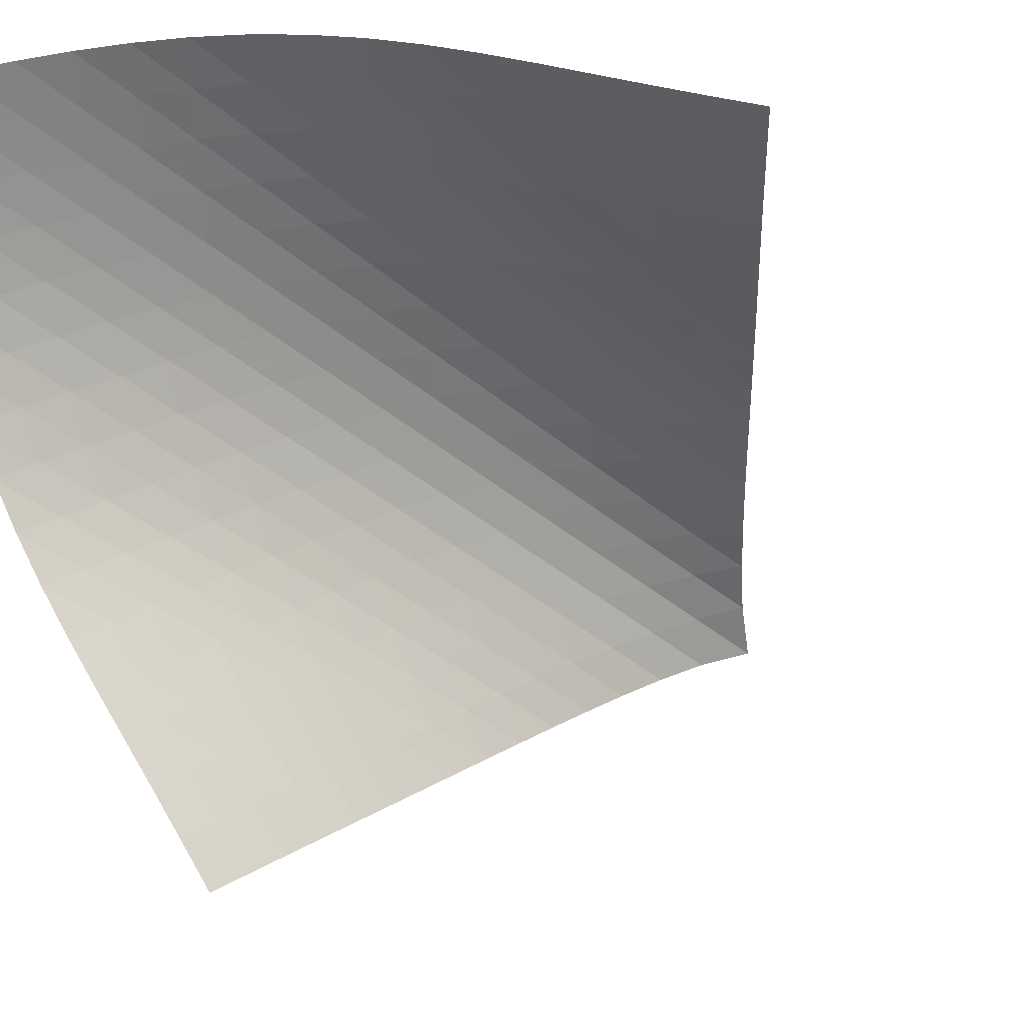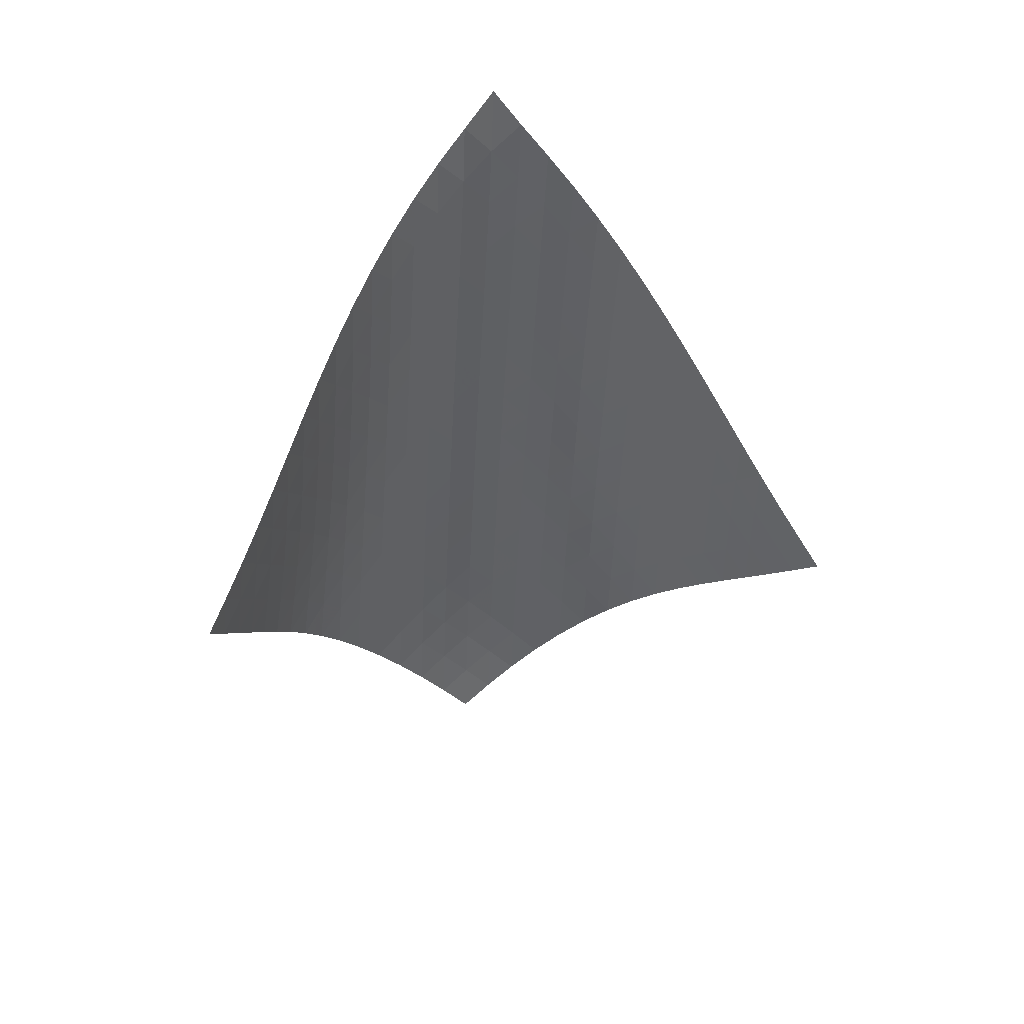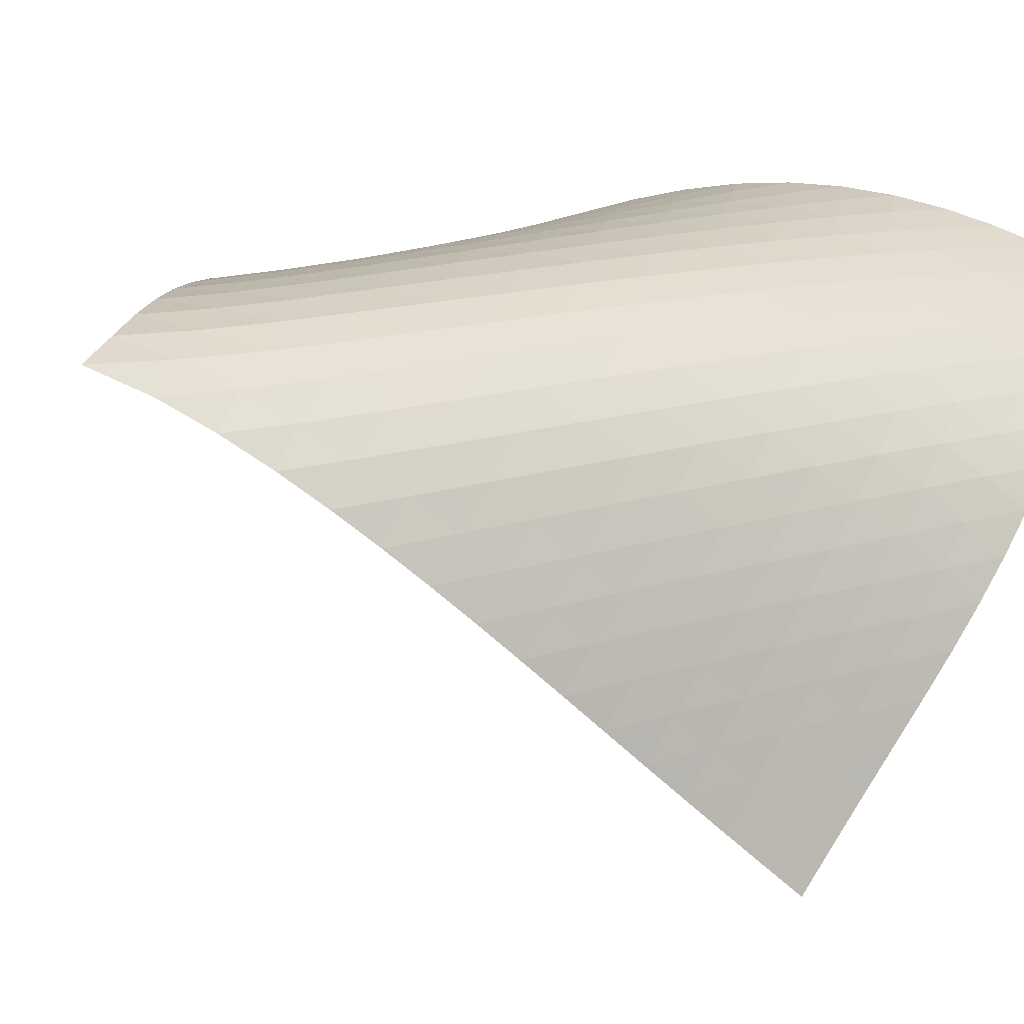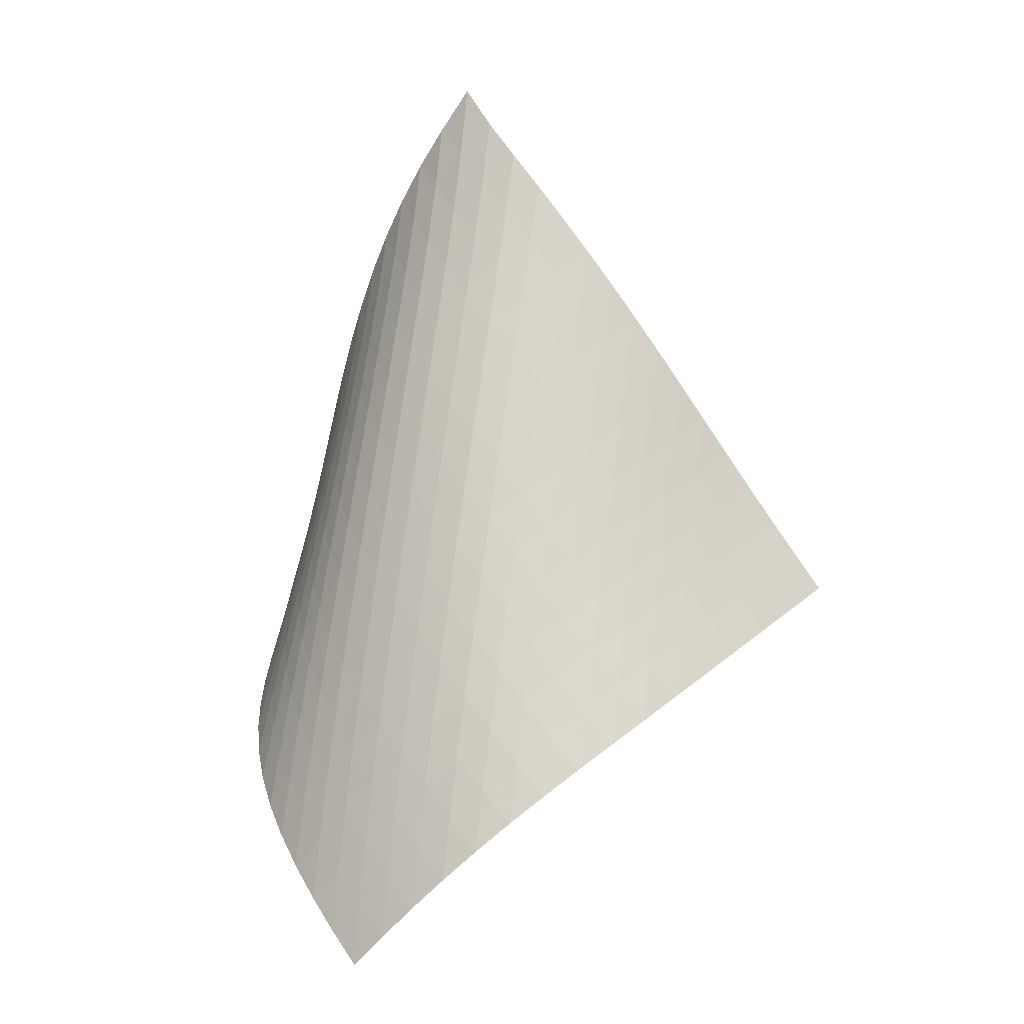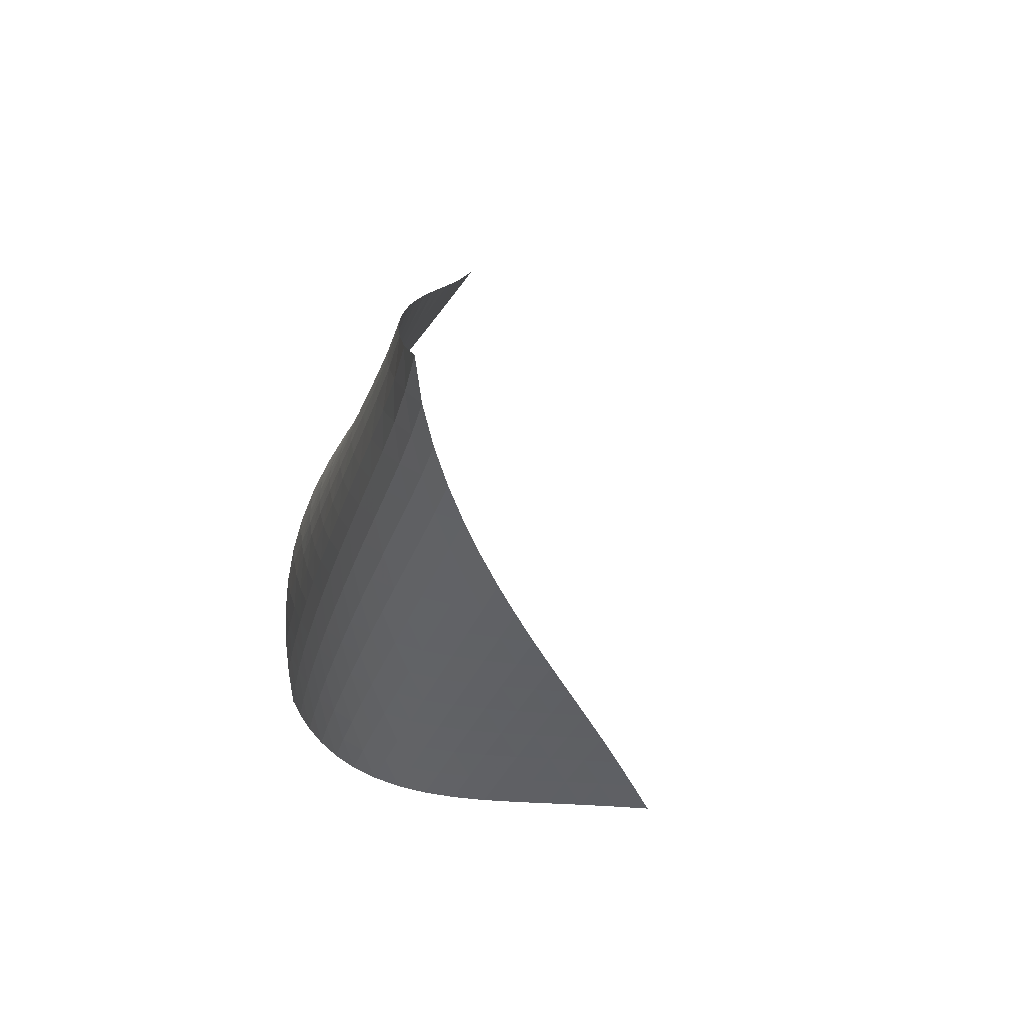
<metadata>
{"format":"obj","ext":"obj","renderer":"f3d","projection":"perspective","resolution":1024,"background":"white","views":[{"elev":-26.4,"azim":34.9,"up":"+Z"},{"elev":28.8,"azim":122.9,"up":"+Y"},{"elev":-4.3,"azim":-135.5,"up":"+Z"},{"elev":-1.2,"azim":-13.4,"up":"+Y"},{"elev":68.4,"azim":28.4,"up":"+Y"}]}
</metadata>
<code>
v -6.503 -0.05038 6.503
v 0.5286 -10.93 9.396
v -9.396 -10.93 -0.5286
v -9.44 -18.46 9.44
v -9.262 -10.22 -0.0511
v -9.137 -9.508 0.4252
v -9.027 -8.789 0.9001
v -8.928 -8.066 1.374
v -8.836 -7.341 1.848
v -8.743 -6.615 2.323
v -8.64 -5.889 2.8
v -8.52 -5.165 3.279
v -8.374 -4.444 3.761
v -8.195 -3.725 4.243
v -7.976 -3.01 4.724
v -7.709 -2.298 5.201
v -7.383 -1.585 5.666
v -6.988 -0.8561 6.109
v -6.109 -0.8561 6.988
v -5.666 -1.585 7.383
v -5.201 -2.298 7.709
v -4.724 -3.01 7.976
v -4.243 -3.725 8.195
v -3.761 -4.444 8.374
v -3.279 -5.165 8.52
v -2.8 -5.889 8.64
v -2.323 -6.615 8.743
v -1.848 -7.341 8.836
v -1.374 -8.066 8.928
v -0.9001 -8.789 9.027
v -0.4252 -9.508 9.137
v 0.0511 -10.22 9.262
v -0.187 -11.37 9.608
v -0.9013 -11.81 9.828
v -1.615 -12.25 10.06
v -2.328 -12.69 10.28
v -3.043 -13.12 10.5
v -3.761 -13.57 10.68
v -4.48 -14.04 10.82
v -5.195 -14.52 10.89
v -5.897 -15.02 10.88
v -6.576 -15.55 10.8
v -7.223 -16.1 10.64
v -7.834 -16.67 10.42
v -8.405 -17.25 10.13
v -8.939 -17.85 9.805
v -9.805 -17.85 8.939
v -10.13 -17.25 8.405
v -10.42 -16.67 7.834
v -10.64 -16.1 7.223
v -10.8 -15.55 6.576
v -10.88 -15.02 5.897
v -10.89 -14.52 5.195
v -10.82 -14.04 4.48
v -10.68 -13.57 3.761
v -10.5 -13.12 3.043
v -10.28 -12.69 2.328
v -10.06 -12.25 1.615
v -9.828 -11.81 0.9013
v -9.608 -11.37 0.187
v -6.682 -1.471 6.682
v -7.167 -2.141 6.304
v -7.575 -2.823 5.879
v -7.913 -3.515 5.426
v -8.192 -4.215 4.958
v -8.421 -4.921 4.482
v -8.608 -5.634 4.003
v -8.764 -6.35 3.524
v -8.895 -7.069 3.045
v -9.01 -7.791 2.568
v -9.118 -8.512 2.092
v -9.227 -9.232 1.617
v -9.345 -9.95 1.141
v -9.473 -10.66 0.6646
v -6.304 -2.141 7.167
v -6.881 -2.745 6.881
v -7.38 -3.383 6.52
v -7.799 -4.044 6.107
v -8.147 -4.722 5.662
v -8.434 -5.412 5.198
v -8.67 -6.112 4.724
v -8.866 -6.818 4.246
v -9.03 -7.529 3.767
v -9.172 -8.244 3.288
v -9.301 -8.96 2.811
v -9.426 -9.677 2.334
v -9.554 -10.39 1.857
v -9.689 -11.1 1.379
v -5.879 -2.823 7.575
v -6.52 -3.383 7.38
v -7.103 -3.977 7.103
v -7.609 -4.602 6.75
v -8.038 -5.252 6.343
v -8.394 -5.921 5.901
v -8.69 -6.603 5.439
v -8.935 -7.297 4.966
v -9.141 -7.997 4.488
v -9.316 -8.703 4.009
v -9.473 -9.412 3.53
v -9.619 -10.12 3.051
v -9.763 -10.83 2.572
v -9.909 -11.54 2.093
v -5.426 -3.515 7.913
v -6.107 -4.044 7.799
v -6.75 -4.602 7.609
v -7.333 -5.192 7.333
v -7.843 -5.811 6.983
v -8.278 -6.454 6.579
v -8.644 -7.115 6.14
v -8.95 -7.791 5.679
v -9.207 -8.478 5.207
v -9.427 -9.172 4.729
v -9.619 -9.871 4.249
v -9.794 -10.57 3.769
v -9.961 -11.28 3.288
v -10.12 -11.98 2.808
v -4.958 -4.215 8.192
v -5.662 -4.722 8.147
v -6.343 -5.252 8.038
v -6.983 -5.811 7.843
v -7.564 -6.399 7.564
v -8.075 -7.015 7.214
v -8.516 -7.653 6.812
v -8.891 -8.308 6.376
v -9.21 -8.978 5.917
v -9.483 -9.657 5.446
v -9.72 -10.34 4.969
v -9.933 -11.04 4.488
v -10.13 -11.73 4.007
v -10.32 -12.43 3.525
v -4.482 -4.921 8.421
v -5.198 -5.412 8.434
v -5.901 -5.921 8.394
v -6.579 -6.454 8.278
v -7.214 -7.015 8.075
v -7.791 -7.603 7.791
v -8.303 -8.217 7.441
v -8.748 -8.85 7.041
v -9.134 -9.5 6.607
v -9.467 -10.16 6.151
v -9.759 -10.83 5.682
v -10.02 -11.51 5.206
v -10.26 -12.2 4.726
v -10.48 -12.88 4.244
v -4.003 -5.634 8.608
v -4.724 -6.112 8.67
v -5.439 -6.603 8.69
v -6.14 -7.115 8.644
v -6.812 -7.653 8.516
v -7.441 -8.217 8.303
v -8.013 -8.806 8.013
v -8.524 -9.418 7.661
v -8.975 -10.05 7.263
v -9.371 -10.69 6.833
v -9.721 -11.35 6.381
v -10.03 -12.01 5.915
v -10.32 -12.68 5.441
v -10.58 -13.36 4.962
v -3.524 -6.35 8.764
v -4.246 -6.818 8.866
v -4.966 -7.297 8.935
v -5.679 -7.791 8.95
v -6.376 -8.308 8.891
v -7.041 -8.85 8.748
v -7.661 -9.418 8.524
v -8.228 -10.01 8.228
v -8.739 -10.62 7.875
v -9.195 -11.25 7.479
v -9.602 -11.88 7.052
v -9.968 -12.53 6.604
v -10.3 -13.19 6.143
v -10.61 -13.85 5.672
v -3.045 -7.069 8.895
v -3.767 -7.529 9.03
v -4.488 -7.997 9.141
v -5.207 -8.478 9.207
v -5.917 -8.978 9.21
v -6.607 -9.5 9.134
v -7.263 -10.05 8.975
v -7.875 -10.62 8.739
v -8.437 -11.21 8.437
v -8.946 -11.82 8.081
v -9.406 -12.44 7.687
v -9.824 -13.08 7.264
v -10.21 -13.72 6.821
v -10.56 -14.37 6.365
v -2.568 -7.791 9.01
v -3.288 -8.244 9.172
v -4.009 -8.703 9.316
v -4.729 -9.172 9.427
v -5.446 -9.657 9.483
v -6.151 -10.16 9.467
v -6.833 -10.69 9.371
v -7.479 -11.25 9.195
v -8.081 -11.82 8.946
v -8.636 -12.41 8.636
v -9.143 -13.02 8.278
v -9.608 -13.64 7.885
v -10.04 -14.27 7.467
v -10.43 -14.91 7.029
v -2.092 -8.512 9.118
v -2.811 -8.96 9.301
v -3.53 -9.412 9.473
v -4.249 -9.871 9.619
v -4.969 -10.34 9.72
v -5.682 -10.83 9.759
v -6.381 -11.35 9.721
v -7.052 -11.88 9.602
v -7.687 -12.44 9.406
v -8.278 -13.02 9.143
v -8.825 -13.62 8.825
v -9.33 -14.23 8.465
v -9.799 -14.84 8.074
v -10.24 -15.47 7.659
v -1.617 -9.232 9.227
v -2.334 -9.677 9.426
v -3.051 -10.12 9.619
v -3.769 -10.57 9.794
v -4.488 -11.04 9.933
v -5.206 -11.51 10.02
v -5.915 -12.01 10.03
v -6.604 -12.53 9.968
v -7.264 -13.08 9.824
v -7.885 -13.64 9.608
v -8.465 -14.23 9.33
v -9.004 -14.82 9.004
v -9.506 -15.43 8.64
v -9.976 -16.05 8.249
v -1.141 -9.95 9.345
v -1.857 -10.39 9.554
v -2.572 -10.83 9.763
v -3.288 -11.28 9.961
v -4.007 -11.73 10.13
v -4.726 -12.2 10.26
v -5.441 -12.68 10.32
v -6.143 -13.19 10.3
v -6.821 -13.72 10.21
v -7.467 -14.27 10.04
v -8.074 -14.84 9.799
v -8.64 -15.43 9.506
v -9.169 -16.03 9.169
v -9.666 -16.64 8.8
v -0.6646 -10.66 9.473
v -1.379 -11.1 9.689
v -2.093 -11.54 9.909
v -2.808 -11.98 10.12
v -3.525 -12.43 10.32
v -4.244 -12.88 10.48
v -4.962 -13.36 10.58
v -5.672 -13.85 10.61
v -6.365 -14.37 10.56
v -7.029 -14.91 10.43
v -7.659 -15.47 10.24
v -8.249 -16.05 9.976
v -8.8 -16.64 9.666
v -9.317 -17.24 9.317
f 256 46 4
f 256 4 47
f 5 74 60
f 5 60 3
f 74 88 59
f 74 59 60
f 88 102 58
f 88 58 59
f 102 116 57
f 102 57 58
f 116 130 56
f 116 56 57
f 130 144 55
f 130 55 56
f 144 158 54
f 144 54 55
f 158 172 53
f 158 53 54
f 172 186 52
f 172 52 53
f 186 200 51
f 186 51 52
f 200 214 50
f 200 50 51
f 214 228 49
f 214 49 50
f 228 242 48
f 228 48 49
f 242 256 47
f 242 47 48
f 1 19 61
f 1 61 18
f 18 61 62
f 18 62 17
f 17 62 63
f 17 63 16
f 16 63 64
f 16 64 15
f 15 64 65
f 15 65 14
f 14 65 66
f 14 66 13
f 13 66 67
f 13 67 12
f 12 67 68
f 12 68 11
f 11 68 69
f 11 69 10
f 10 69 70
f 10 70 9
f 9 70 71
f 9 71 8
f 8 71 72
f 8 72 7
f 7 72 73
f 7 73 6
f 6 73 74
f 6 74 5
f 19 20 75
f 19 75 61
f 61 75 76
f 61 76 62
f 62 76 77
f 62 77 63
f 63 77 78
f 63 78 64
f 64 78 79
f 64 79 65
f 65 79 80
f 65 80 66
f 66 80 81
f 66 81 67
f 67 81 82
f 67 82 68
f 68 82 83
f 68 83 69
f 69 83 84
f 69 84 70
f 70 84 85
f 70 85 71
f 71 85 86
f 71 86 72
f 72 86 87
f 72 87 73
f 73 87 88
f 73 88 74
f 20 21 89
f 20 89 75
f 75 89 90
f 75 90 76
f 76 90 91
f 76 91 77
f 77 91 92
f 77 92 78
f 78 92 93
f 78 93 79
f 79 93 94
f 79 94 80
f 80 94 95
f 80 95 81
f 81 95 96
f 81 96 82
f 82 96 97
f 82 97 83
f 83 97 98
f 83 98 84
f 84 98 99
f 84 99 85
f 85 99 100
f 85 100 86
f 86 100 101
f 86 101 87
f 87 101 102
f 87 102 88
f 21 22 103
f 21 103 89
f 89 103 104
f 89 104 90
f 90 104 105
f 90 105 91
f 91 105 106
f 91 106 92
f 92 106 107
f 92 107 93
f 93 107 108
f 93 108 94
f 94 108 109
f 94 109 95
f 95 109 110
f 95 110 96
f 96 110 111
f 96 111 97
f 97 111 112
f 97 112 98
f 98 112 113
f 98 113 99
f 99 113 114
f 99 114 100
f 100 114 115
f 100 115 101
f 101 115 116
f 101 116 102
f 22 23 117
f 22 117 103
f 103 117 118
f 103 118 104
f 104 118 119
f 104 119 105
f 105 119 120
f 105 120 106
f 106 120 121
f 106 121 107
f 107 121 122
f 107 122 108
f 108 122 123
f 108 123 109
f 109 123 124
f 109 124 110
f 110 124 125
f 110 125 111
f 111 125 126
f 111 126 112
f 112 126 127
f 112 127 113
f 113 127 128
f 113 128 114
f 114 128 129
f 114 129 115
f 115 129 130
f 115 130 116
f 23 24 131
f 23 131 117
f 117 131 132
f 117 132 118
f 118 132 133
f 118 133 119
f 119 133 134
f 119 134 120
f 120 134 135
f 120 135 121
f 121 135 136
f 121 136 122
f 122 136 137
f 122 137 123
f 123 137 138
f 123 138 124
f 124 138 139
f 124 139 125
f 125 139 140
f 125 140 126
f 126 140 141
f 126 141 127
f 127 141 142
f 127 142 128
f 128 142 143
f 128 143 129
f 129 143 144
f 129 144 130
f 24 25 145
f 24 145 131
f 131 145 146
f 131 146 132
f 132 146 147
f 132 147 133
f 133 147 148
f 133 148 134
f 134 148 149
f 134 149 135
f 135 149 150
f 135 150 136
f 136 150 151
f 136 151 137
f 137 151 152
f 137 152 138
f 138 152 153
f 138 153 139
f 139 153 154
f 139 154 140
f 140 154 155
f 140 155 141
f 141 155 156
f 141 156 142
f 142 156 157
f 142 157 143
f 143 157 158
f 143 158 144
f 25 26 159
f 25 159 145
f 145 159 160
f 145 160 146
f 146 160 161
f 146 161 147
f 147 161 162
f 147 162 148
f 148 162 163
f 148 163 149
f 149 163 164
f 149 164 150
f 150 164 165
f 150 165 151
f 151 165 166
f 151 166 152
f 152 166 167
f 152 167 153
f 153 167 168
f 153 168 154
f 154 168 169
f 154 169 155
f 155 169 170
f 155 170 156
f 156 170 171
f 156 171 157
f 157 171 172
f 157 172 158
f 26 27 173
f 26 173 159
f 159 173 174
f 159 174 160
f 160 174 175
f 160 175 161
f 161 175 176
f 161 176 162
f 162 176 177
f 162 177 163
f 163 177 178
f 163 178 164
f 164 178 179
f 164 179 165
f 165 179 180
f 165 180 166
f 166 180 181
f 166 181 167
f 167 181 182
f 167 182 168
f 168 182 183
f 168 183 169
f 169 183 184
f 169 184 170
f 170 184 185
f 170 185 171
f 171 185 186
f 171 186 172
f 27 28 187
f 27 187 173
f 173 187 188
f 173 188 174
f 174 188 189
f 174 189 175
f 175 189 190
f 175 190 176
f 176 190 191
f 176 191 177
f 177 191 192
f 177 192 178
f 178 192 193
f 178 193 179
f 179 193 194
f 179 194 180
f 180 194 195
f 180 195 181
f 181 195 196
f 181 196 182
f 182 196 197
f 182 197 183
f 183 197 198
f 183 198 184
f 184 198 199
f 184 199 185
f 185 199 200
f 185 200 186
f 28 29 201
f 28 201 187
f 187 201 202
f 187 202 188
f 188 202 203
f 188 203 189
f 189 203 204
f 189 204 190
f 190 204 205
f 190 205 191
f 191 205 206
f 191 206 192
f 192 206 207
f 192 207 193
f 193 207 208
f 193 208 194
f 194 208 209
f 194 209 195
f 195 209 210
f 195 210 196
f 196 210 211
f 196 211 197
f 197 211 212
f 197 212 198
f 198 212 213
f 198 213 199
f 199 213 214
f 199 214 200
f 29 30 215
f 29 215 201
f 201 215 216
f 201 216 202
f 202 216 217
f 202 217 203
f 203 217 218
f 203 218 204
f 204 218 219
f 204 219 205
f 205 219 220
f 205 220 206
f 206 220 221
f 206 221 207
f 207 221 222
f 207 222 208
f 208 222 223
f 208 223 209
f 209 223 224
f 209 224 210
f 210 224 225
f 210 225 211
f 211 225 226
f 211 226 212
f 212 226 227
f 212 227 213
f 213 227 228
f 213 228 214
f 30 31 229
f 30 229 215
f 215 229 230
f 215 230 216
f 216 230 231
f 216 231 217
f 217 231 232
f 217 232 218
f 218 232 233
f 218 233 219
f 219 233 234
f 219 234 220
f 220 234 235
f 220 235 221
f 221 235 236
f 221 236 222
f 222 236 237
f 222 237 223
f 223 237 238
f 223 238 224
f 224 238 239
f 224 239 225
f 225 239 240
f 225 240 226
f 226 240 241
f 226 241 227
f 227 241 242
f 227 242 228
f 31 32 243
f 31 243 229
f 229 243 244
f 229 244 230
f 230 244 245
f 230 245 231
f 231 245 246
f 231 246 232
f 232 246 247
f 232 247 233
f 233 247 248
f 233 248 234
f 234 248 249
f 234 249 235
f 235 249 250
f 235 250 236
f 236 250 251
f 236 251 237
f 237 251 252
f 237 252 238
f 238 252 253
f 238 253 239
f 239 253 254
f 239 254 240
f 240 254 255
f 240 255 241
f 241 255 256
f 241 256 242
f 32 2 33
f 32 33 243
f 243 33 34
f 243 34 244
f 244 34 35
f 244 35 245
f 245 35 36
f 245 36 246
f 246 36 37
f 246 37 247
f 247 37 38
f 247 38 248
f 248 38 39
f 248 39 249
f 249 39 40
f 249 40 250
f 250 40 41
f 250 41 251
f 251 41 42
f 251 42 252
f 252 42 43
f 252 43 253
f 253 43 44
f 253 44 254
f 254 44 45
f 254 45 255
f 255 45 46
f 255 46 256

</code>
